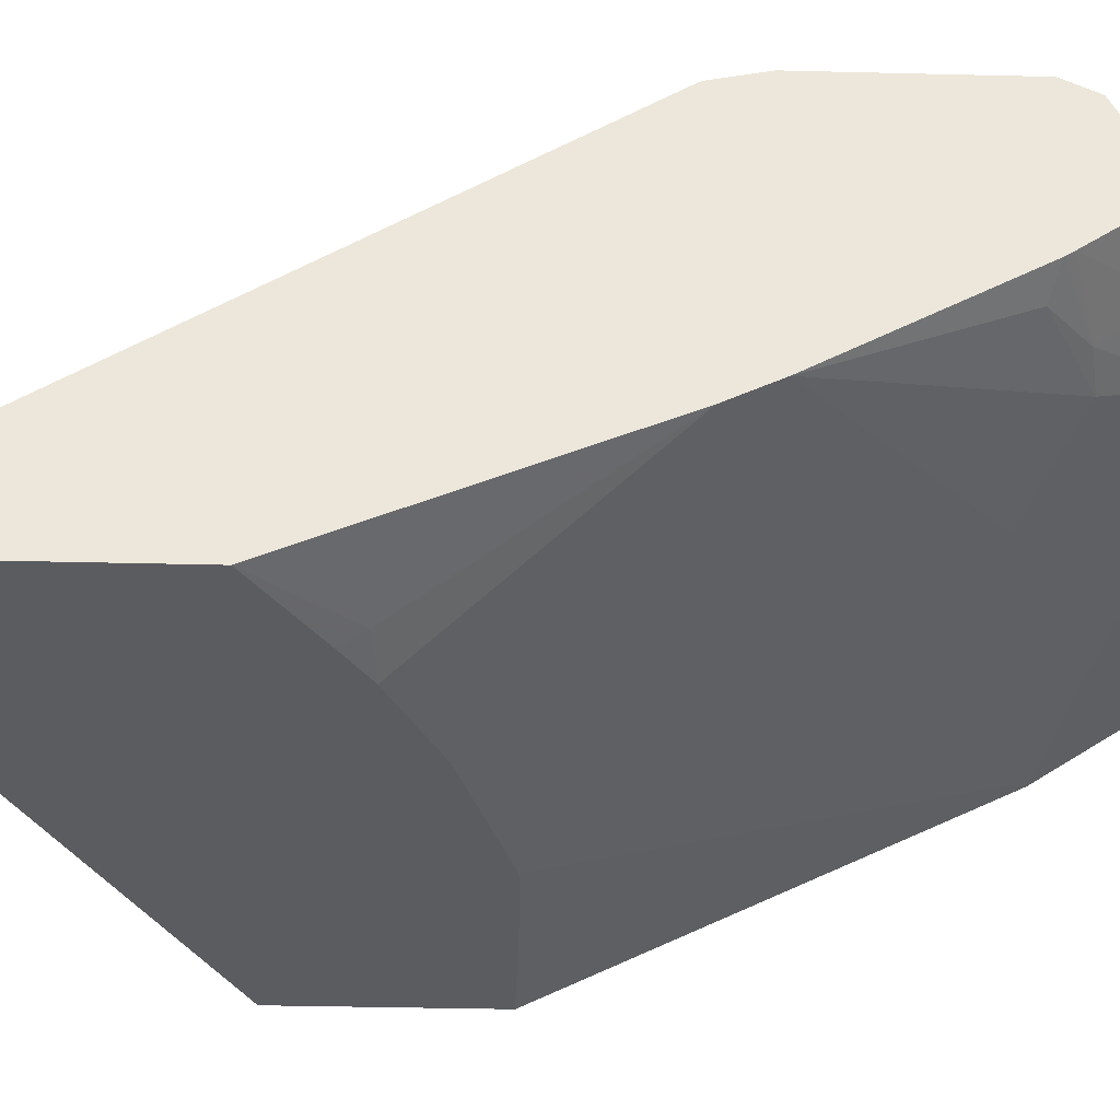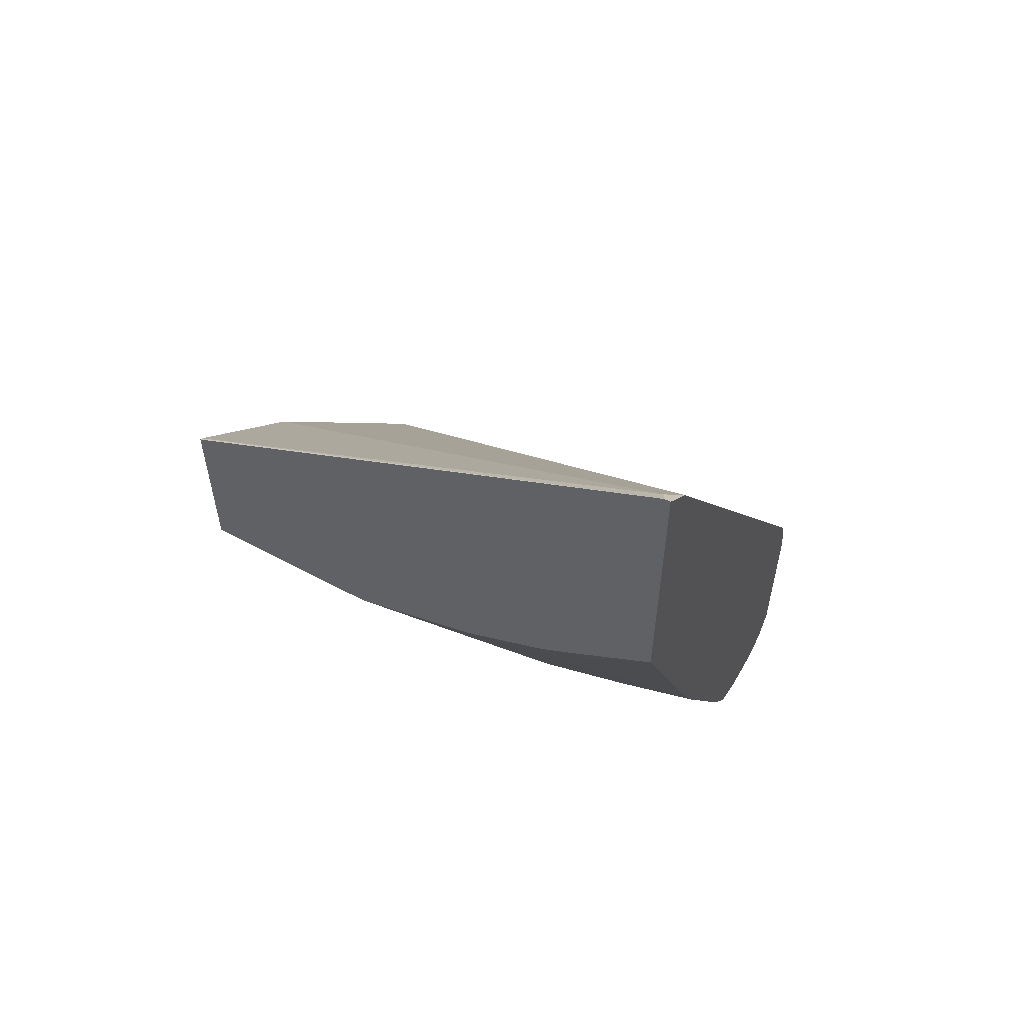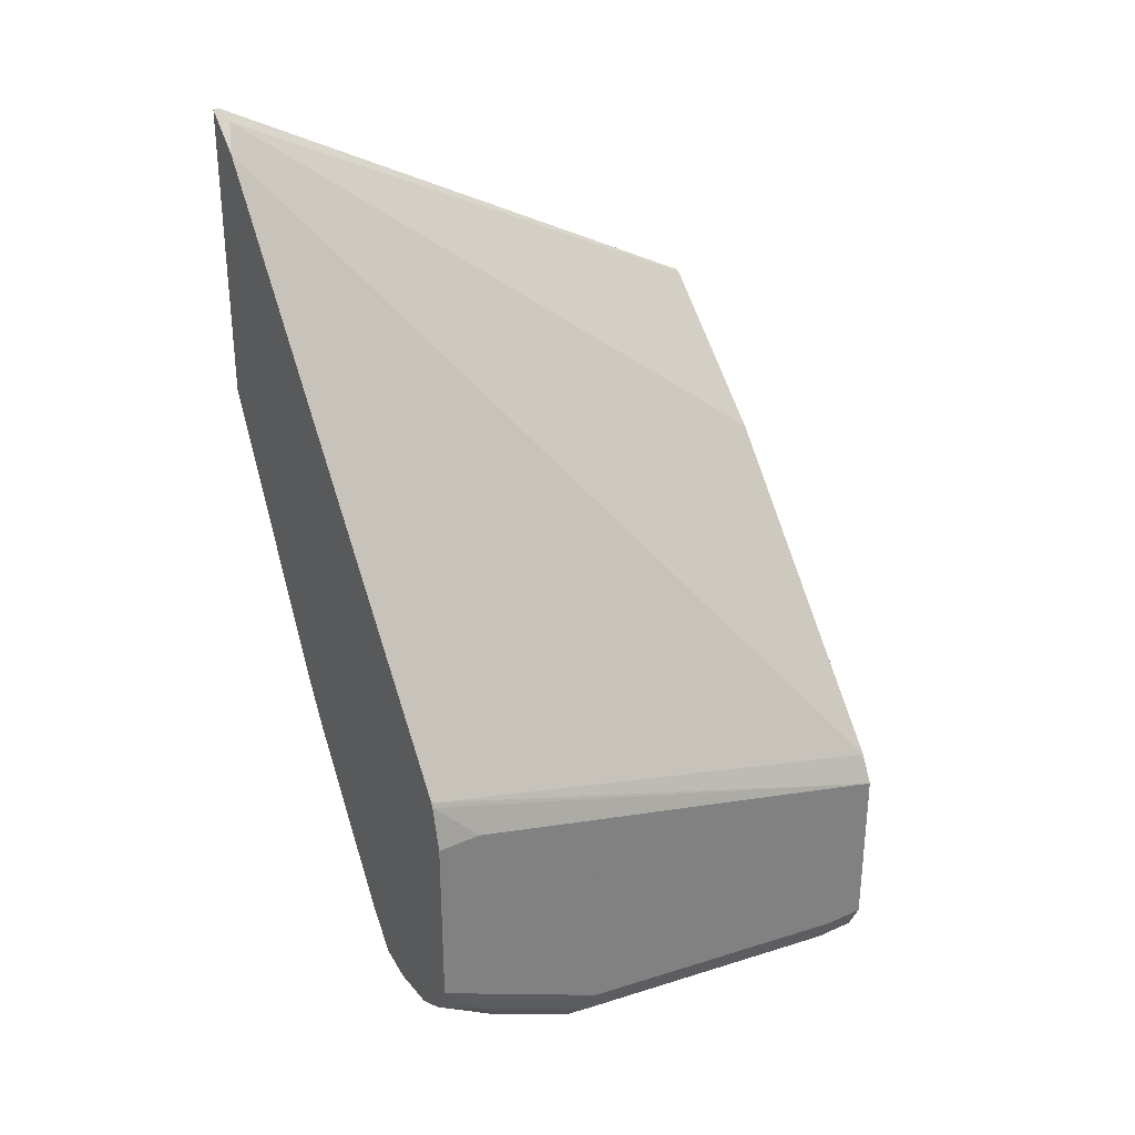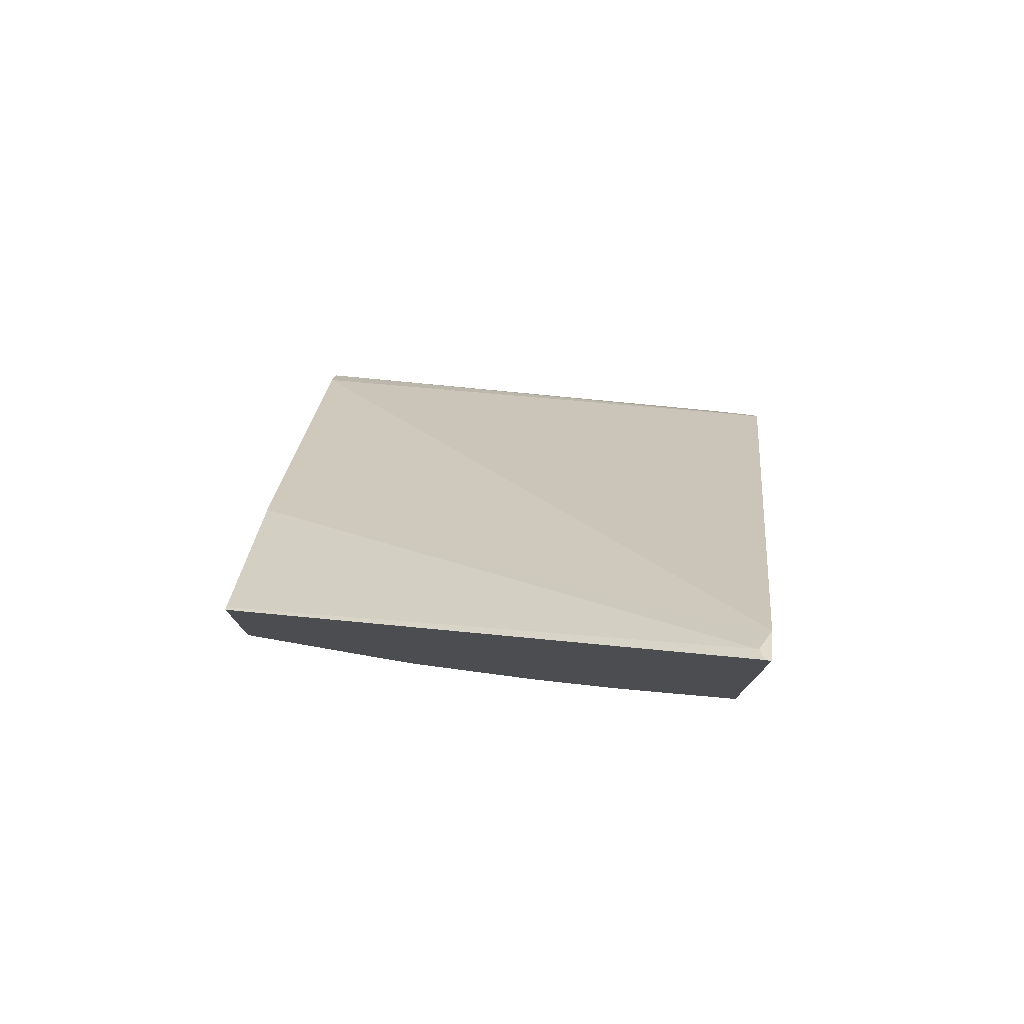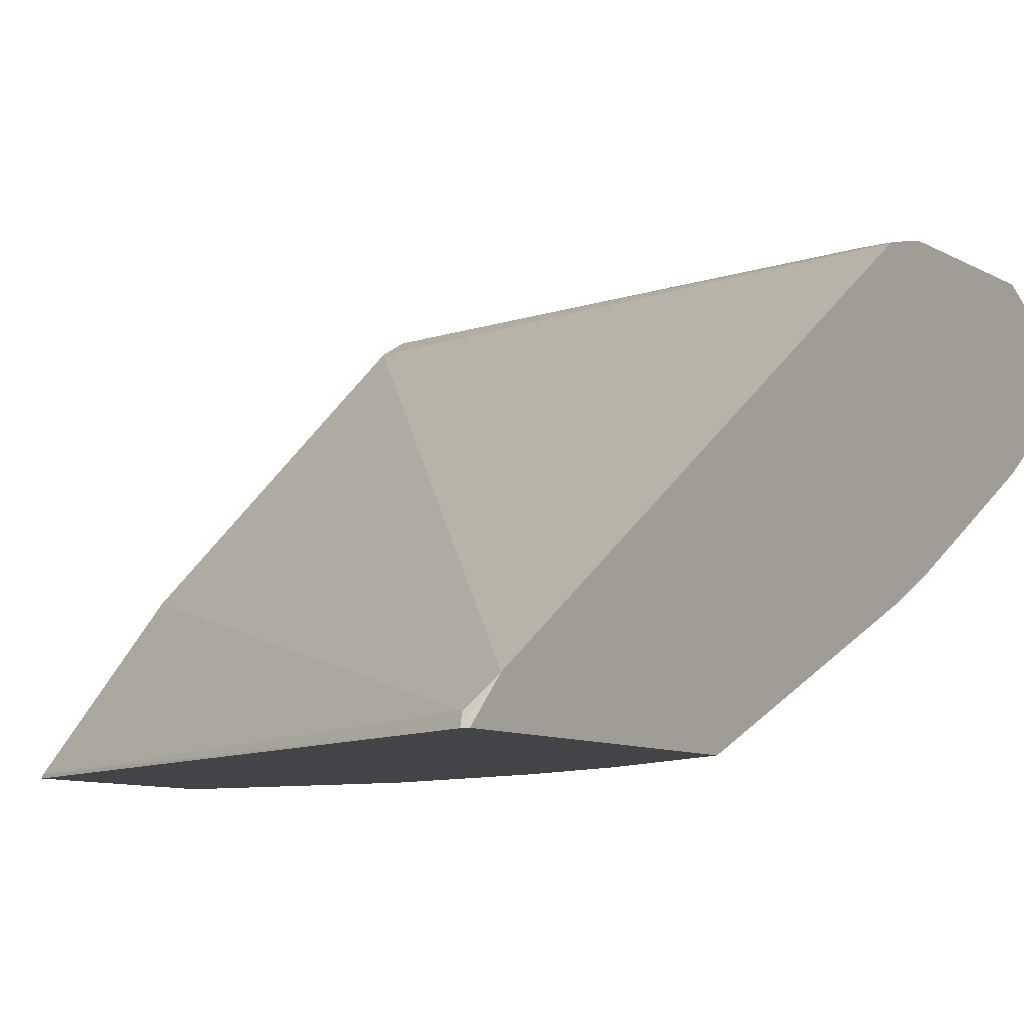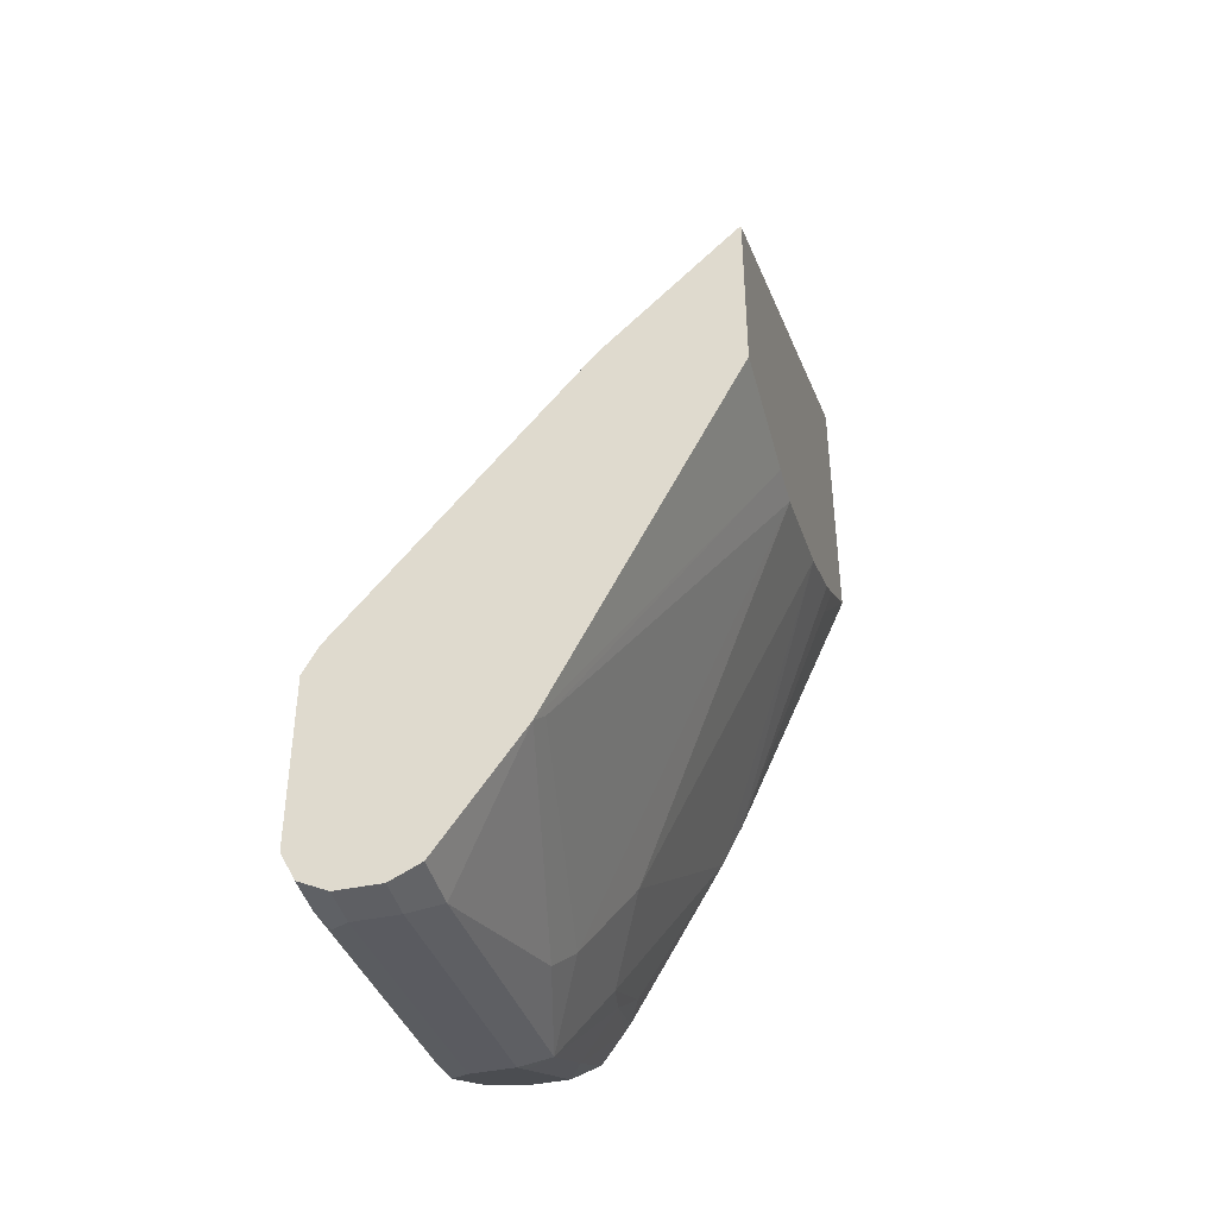
<metadata>
{"format":"obj","ext":"obj","renderer":"f3d","projection":"perspective","resolution":1024,"background":"white","views":[{"elev":-35.0,"azim":88.1,"up":"+Y"},{"elev":57.3,"azim":29.5,"up":"+Z"},{"elev":31.2,"azim":147.7,"up":"+Z"},{"elev":78.0,"azim":9.9,"up":"+Z"},{"elev":-7.9,"azim":31.2,"up":"+Y"},{"elev":-41.7,"azim":-75.7,"up":"+Z"}]}
</metadata>
<code>
v 0.2154 0.6687 -0.1484
v 0.2154 0.6819 -0.1615
v 0.2129 0.6687 -0.1484
v 0.2154 0.6687 -0.265
v 0.0007193 0.7237 -0.317
v 0.2108 0.6729 -0.1526
v 0.2154 0.8207 -0.3749
v 0.0007193 0.8194 -0.4366
v 0.0007193 0.6699 -0.2632
v 0.0007193 0.6687 -0.2626
v 0.1818 0.6687 -0.2878
v 0.1839 0.6729 -0.2961
v 0.2154 0.7178 -0.3769
v 0.2154 0.8214 -0.3768
v 0.0007193 0.8254 -0.4486
v 0.0007193 0.6687 -0.3344
v 0.1665 0.6687 -0.2978
v 0.2154 0.7267 -0.3947
v 0.1307 0.6687 -0.3157
v 0.2154 0.8254 -0.3947
v 0.1974 0.8254 -0.3947
v 0.0007193 0.8254 -0.5203
v 0.05865 0.6687 -0.3344
v 0.0007193 0.7443 -0.4837
v 0.1316 0.7417 -0.4605
v 0.1675 0.7596 -0.4785
v 0.2034 0.7596 -0.4605
v 0.2154 0.7656 -0.4635
v 0.07684 0.6687 -0.3336
v 0.2154 0.8254 -0.4665
v 0.01795 0.8254 -0.5203
v 0.0007193 0.8194 -0.5323
v 0.005993 0.7417 -0.4785
v 0.0007193 0.7776 -0.5323
v 0.02394 0.7776 -0.5323
v 0.1017 0.7656 -0.5084
v 0.1136 0.7596 -0.4964
v 0.1495 0.7776 -0.5144
v 0.1839 0.7626 -0.4755
v 0.2154 0.7676 -0.4665
v 0.2154 0.8194 -0.4785
v 0.1974 0.8209 -0.4867
v 0.1615 0.8209 -0.5046
v 0.1435 0.8254 -0.5024
v 0.01795 0.8194 -0.5323
v 0.0007193 0.8075 -0.5383
v 0.0007193 0.7895 -0.5383
v 0.01795 0.7895 -0.5383
v 0.1435 0.7895 -0.5203
v 0.1555 0.7895 -0.5144
v 0.1854 0.7776 -0.4964
v 0.2154 0.7771 -0.4801
v 0.2154 0.8075 -0.4844
v 0.1884 0.8164 -0.4979
v 0.1525 0.8164 -0.5159
v 0.1435 0.8194 -0.5144
v 0.02692 0.8164 -0.5338
v 0.01795 0.8075 -0.5383
v 0.1435 0.8075 -0.5203
v 0.1555 0.8075 -0.5144
v 0.1914 0.7895 -0.4964
v 0.2154 0.7895 -0.4844
v 0.1914 0.8075 -0.4964
f 33 36 37
f 31 44 56
f 31 56 45
f 32 45 58
f 32 58 46
f 34 47 48
f 23 24 33
f 35 48 38
f 35 38 36
f 36 38 37
f 38 48 49
f 38 49 50
f 34 48 35
f 30 43 44
f 23 33 29
f 30 41 42
f 29 33 37
f 28 39 40
f 27 39 28
f 26 39 27
f 26 38 39
f 26 37 38
f 25 29 37
f 25 37 26
f 24 36 33
f 24 35 36
f 24 34 35
f 38 50 61
f 30 42 43
f 38 61 51
f 48 58 59
f 39 51 40
f 55 58 57
f 55 59 58
f 55 60 59
f 54 60 55
f 54 63 60
f 53 63 54
f 53 61 63
f 53 62 61
f 51 62 52
f 51 61 62
f 50 63 61
f 50 60 63
f 49 60 50
f 49 59 60
f 48 59 49
f 46 48 47
f 46 58 48
f 45 55 57
f 45 56 55
f 45 57 58
f 43 56 44
f 43 55 56
f 42 55 43
f 42 54 55
f 41 54 42
f 41 53 54
f 40 51 52
f 38 51 39
f 22 45 32
f 18 27 28
f 19 29 25
f 3 6 9
f 2 8 5
f 2 7 8
f 2 6 3
f 2 5 6
f 1 7 2
f 1 14 7
f 1 20 14
f 1 30 20
f 1 41 30
f 1 53 41
f 1 62 53
f 1 52 62
f 1 40 52
f 1 28 40
f 1 18 28
f 1 13 18
f 1 4 13
f 1 11 4
f 1 17 11
f 1 19 17
f 1 29 19
f 1 23 29
f 1 16 23
f 1 10 16
f 1 2 3
f 22 31 45
f 3 9 10
f 4 11 12
f 1 3 10
f 5 9 6
f 4 12 13
f 18 26 27
f 18 25 26
f 16 24 23
f 15 31 22
f 15 44 31
f 15 30 44
f 15 20 30
f 15 21 20
f 14 21 15
f 14 20 21
f 13 19 18
f 13 17 19
f 18 19 25
f 11 17 12
f 12 17 13
f 5 8 15
f 5 15 22
f 5 22 32
f 5 32 46
f 5 47 34
f 5 46 47
f 5 24 16
f 5 16 10
f 5 10 9
f 7 14 15
f 7 15 8
f 5 34 24

</code>
